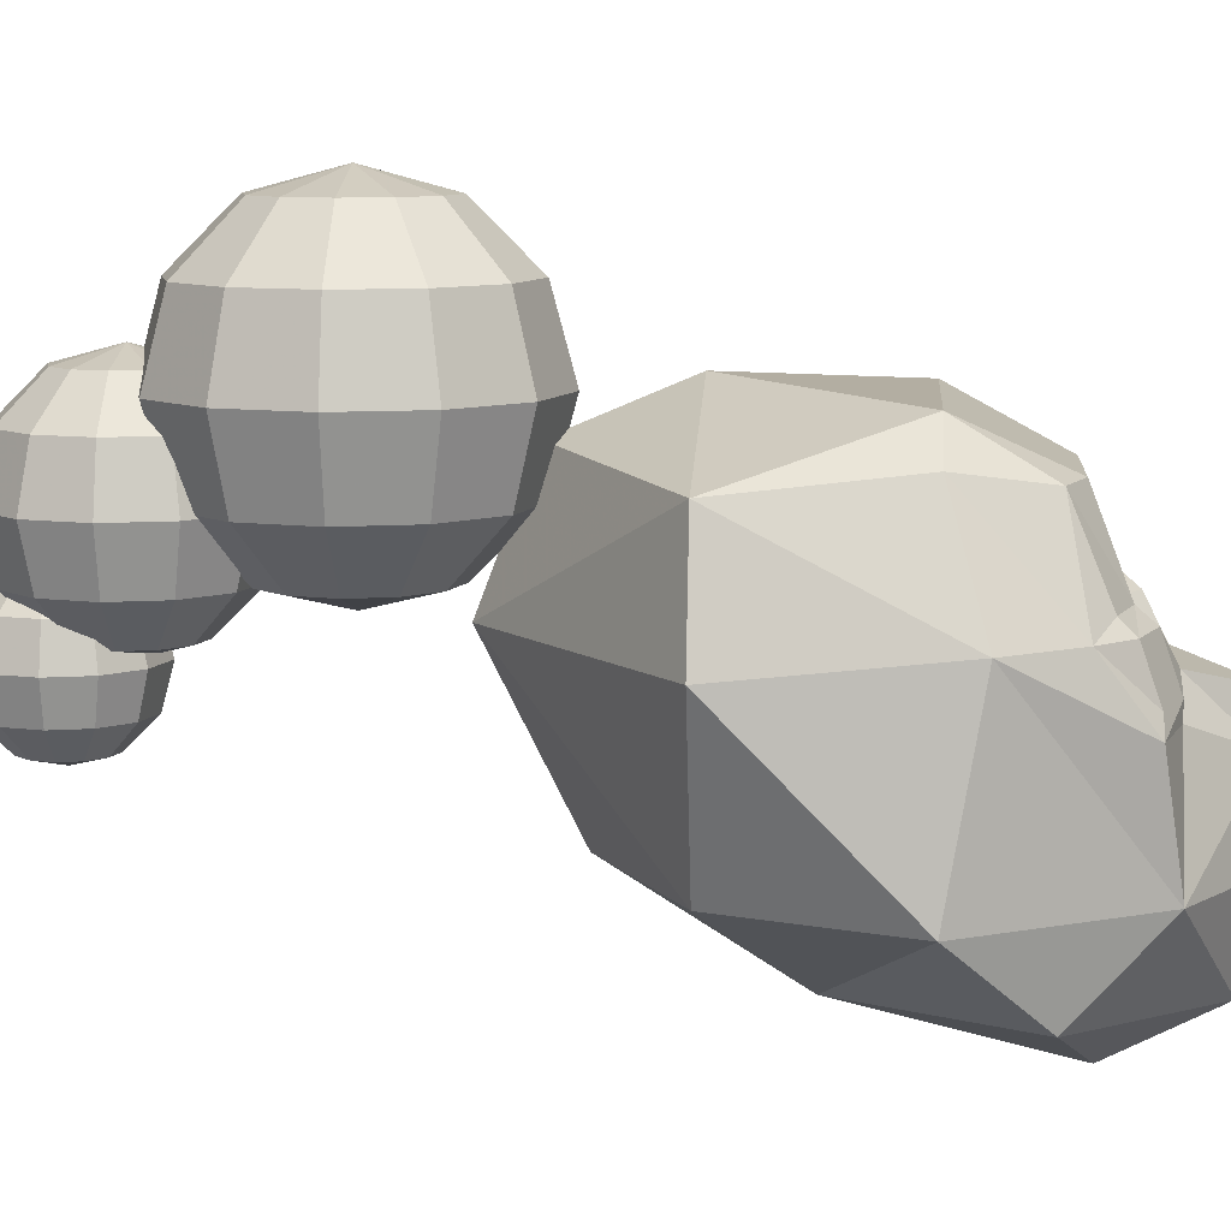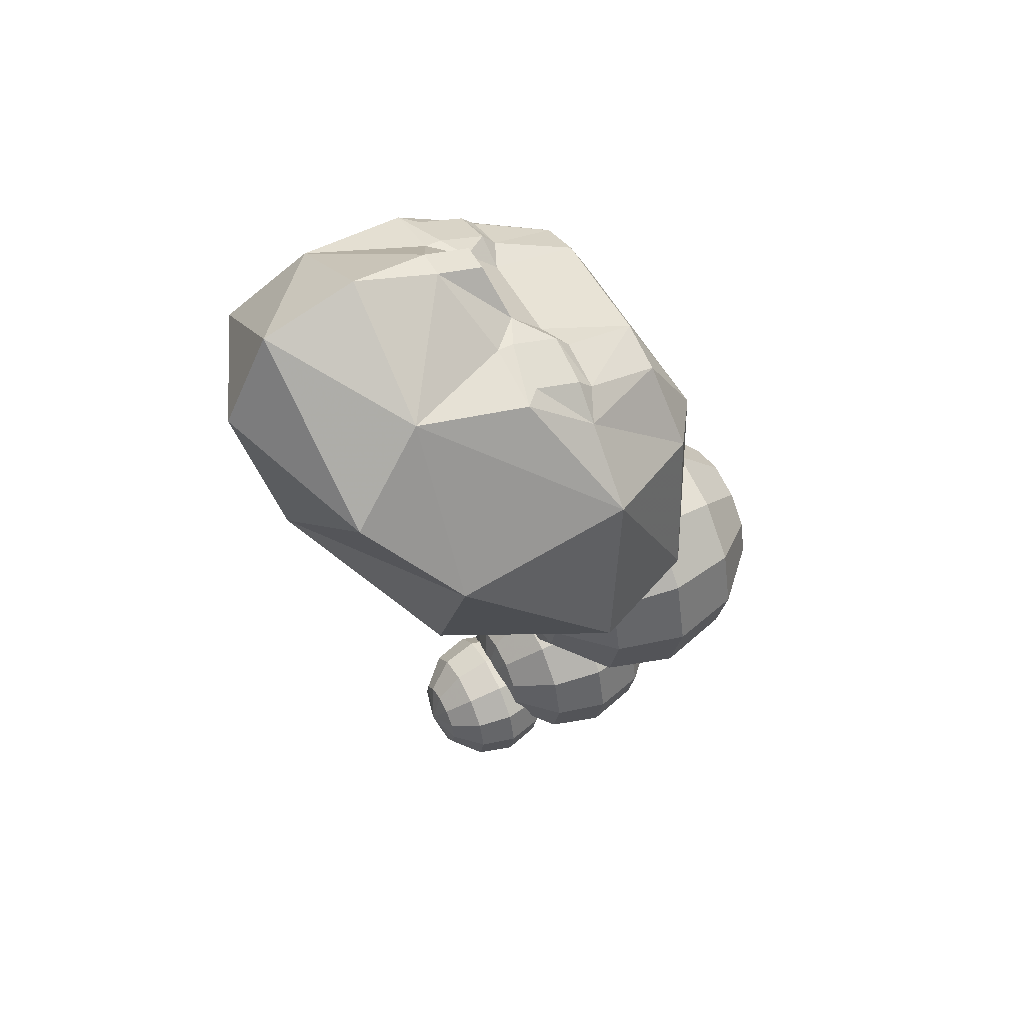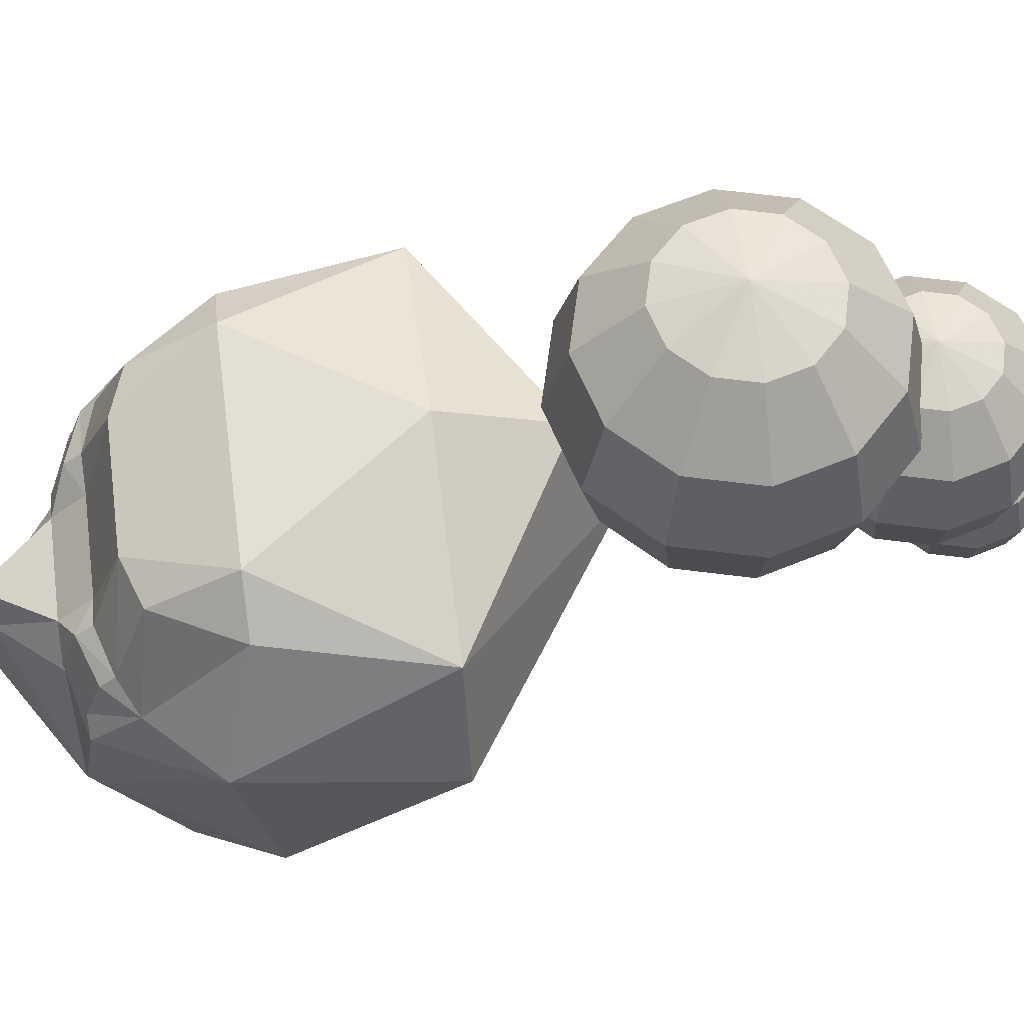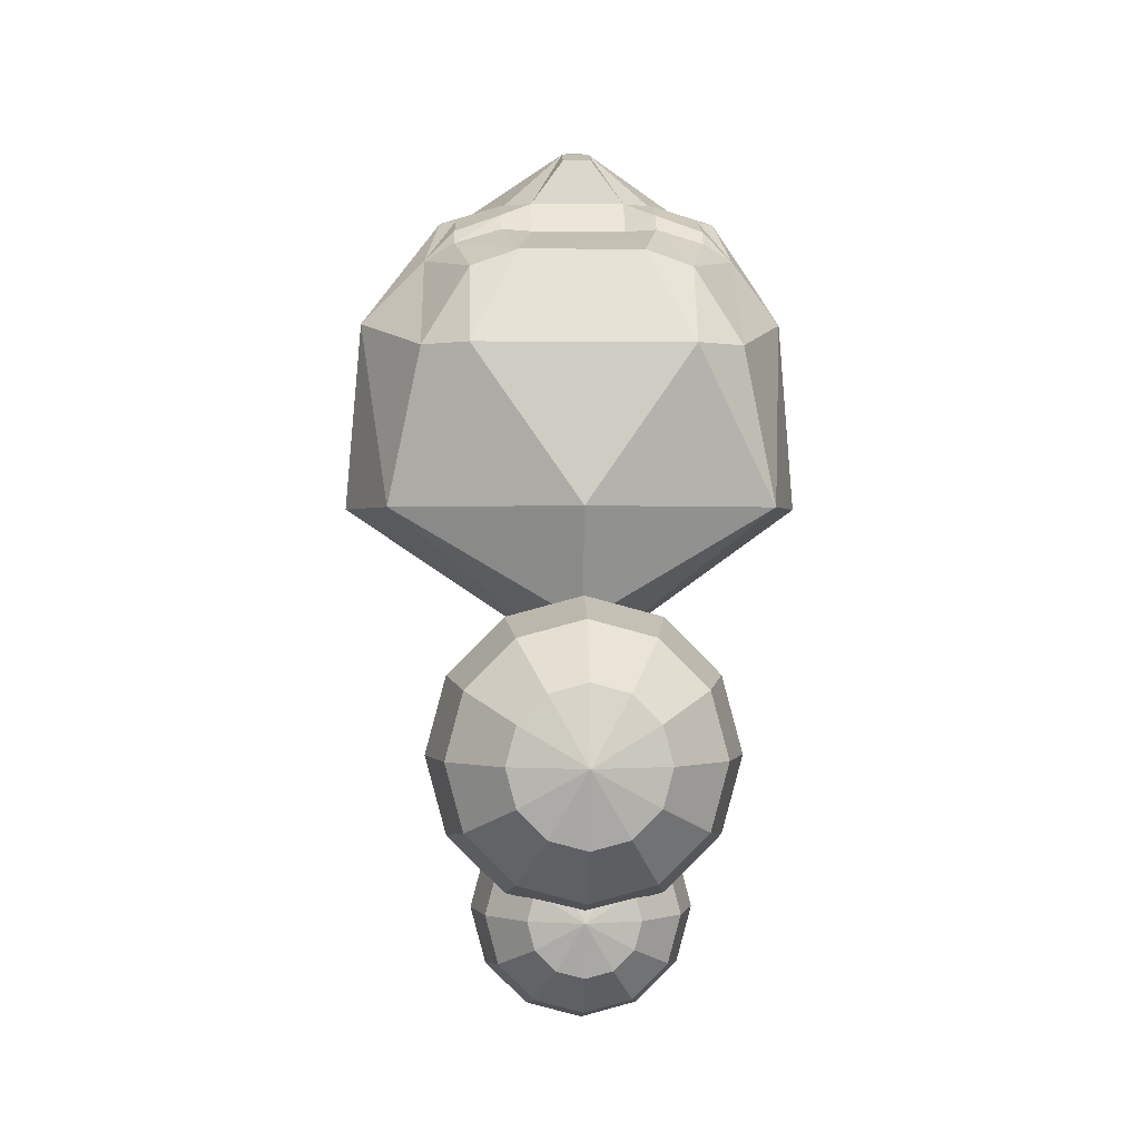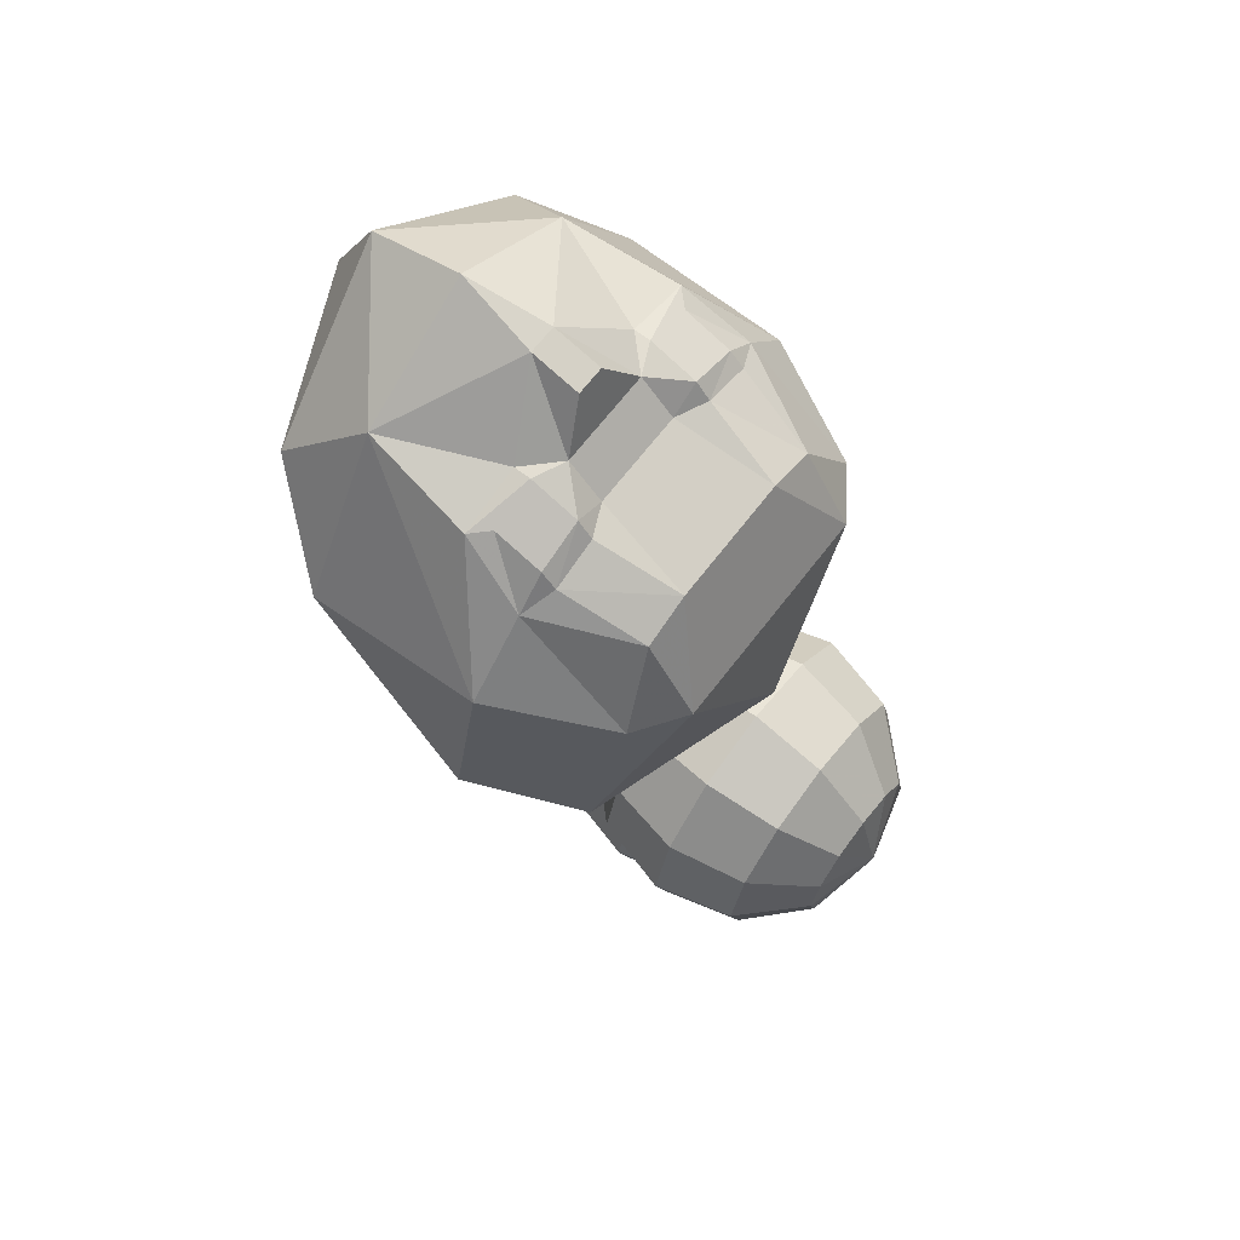
<metadata>
{"format":"obj","ext":"obj","renderer":"f3d","projection":"perspective","resolution":1024,"background":"white","views":[{"elev":9.4,"azim":-85.4,"up":"+Y"},{"elev":53.4,"azim":62.1,"up":"+Z"},{"elev":62.5,"azim":82.4,"up":"+Y"},{"elev":0.2,"azim":178.1,"up":"+Z"},{"elev":67.7,"azim":127.6,"up":"+Z"}]}
</metadata>
<code>
o body.001
v 0.033 1.165 0.159
v 0.033 1.145 0.166
v 0.053 1.145 0.159
v 0.053 1.165 0.152
v -0.053 1.145 0.159
v -0.033 1.145 0.166
v -0.033 1.165 0.159
v -0.053 1.165 0.152
v 0.02 1.151 0.166
v 0.02 1.165 0.152
v -0.02 1.151 0.166
v -0.02 1.165 0.152
v 0.06 1.138 0.159
v -0.06 1.138 0.159
v -0.066 1.165 0.139
v 0.066 1.165 0.139
v 0.033 1.171 0.152
v 0.053 1.171 0.146
v -0.033 1.171 0.152
v -0.053 1.171 0.146
v 0.08 1.205 0.033
v -0 1.211 -0.014
v 0 1.231 0.033
v -0.08 1.205 0.033
v -0 1.158 -0.034
v 0.1 1.158 0.033
v -0.093 1.158 0.033
v -0.066 1.091 0.033
v -0 1.091 -0
v 0.066 1.091 0.033
v 0 1.05 0.066
v 0 1.051 0.186
v -0.066 1.058 0.132
v 0 1.031 0.146
v 0.066 1.058 0.132
v -0.053 1.091 0.166
v -0.093 1.091 0.099
v 0.093 1.091 0.099
v 0.053 1.091 0.166
v 0 1.091 0.199
v 0.093 1.165 0.112
v -0.086 1.165 0.112
v -0.046 1.225 0.099
v 0.046 1.225 0.099
v -0.006 1.125 0.192
v -0.006 1.145 0.186
v 0.006 1.125 0.192
v 0.006 1.145 0.186
v -0.033 1.138 0.166
v 0.033 1.138 0.166
v -0.066 1.211 0.099
v -0.046 1.205 0.132
v 0.066 1.211 0.099
v 0.046 1.205 0.132
v -0.026 1.205 0.139
v 0.026 1.205 0.139
v -0 1.178 -0.153
v -0.016 1.174 -0.153
v -0.01386 1.174 -0.145
v -0.008 1.174 -0.1391
v -0 1.174 -0.137
v 0.008 1.174 -0.1391
v 0.01386 1.174 -0.145
v 0.016 1.174 -0.153
v 0.01386 1.174 -0.161
v 0.008 1.174 -0.1669
v -0 1.174 -0.169
v -0.008 1.174 -0.1669
v -0.01386 1.174 -0.161
v -0 1.114 -0.153
v -0.01386 1.118 -0.145
v -0.016 1.118 -0.153
v -0.008 1.118 -0.1391
v -0 1.118 -0.137
v 0.008 1.118 -0.1391
v 0.01386 1.118 -0.145
v 0.016 1.118 -0.153
v 0.01386 1.118 -0.161
v 0.008 1.118 -0.1669
v -0 1.118 -0.169
v -0.008 1.118 -0.1669
v -0.01386 1.118 -0.161
v -0.024 1.13 -0.1391
v -0.02771 1.13 -0.153
v -0.01386 1.13 -0.129
v -0 1.13 -0.1253
v 0.01386 1.13 -0.129
v 0.024 1.13 -0.1391
v 0.02771 1.13 -0.153
v 0.024 1.13 -0.1669
v 0.01386 1.13 -0.177
v -0 1.13 -0.1807
v -0.01386 1.13 -0.177
v -0.024 1.13 -0.1669
v -0.02771 1.146 -0.137
v -0.032 1.146 -0.153
v -0.016 1.146 -0.1253
v -0 1.146 -0.121
v 0.016 1.146 -0.1253
v 0.02771 1.146 -0.137
v 0.032 1.146 -0.153
v 0.02771 1.146 -0.169
v 0.016 1.146 -0.1807
v -0 1.146 -0.185
v -0.016 1.146 -0.1807
v -0.02771 1.146 -0.169
v -0.024 1.162 -0.1391
v -0.02771 1.162 -0.153
v -0.01386 1.162 -0.129
v -0 1.162 -0.1253
v 0.01386 1.162 -0.129
v 0.024 1.162 -0.1391
v 0.02771 1.162 -0.153
v 0.024 1.162 -0.1669
v 0.01386 1.162 -0.177
v -0 1.162 -0.1807
v -0.01386 1.162 -0.177
v -0.024 1.162 -0.1669
v -0 1.238 -0.133
v -0.023 1.232 -0.133
v -0.01992 1.232 -0.1215
v -0.0115 1.232 -0.1131
v -0 1.232 -0.11
v 0.0115 1.232 -0.1131
v 0.01992 1.232 -0.1215
v 0.023 1.232 -0.133
v 0.01992 1.232 -0.1445
v 0.0115 1.232 -0.1529
v -0 1.232 -0.156
v -0.0115 1.232 -0.1529
v -0.01992 1.232 -0.1445
v -0 1.146 -0.133
v -0.01992 1.152 -0.1215
v -0.023 1.152 -0.133
v -0.0115 1.152 -0.1131
v -0 1.152 -0.11
v 0.0115 1.152 -0.1131
v 0.01992 1.152 -0.1215
v 0.023 1.152 -0.133
v 0.01992 1.152 -0.1445
v 0.0115 1.152 -0.1529
v -0 1.152 -0.156
v -0.0115 1.152 -0.1529
v -0.01992 1.152 -0.1445
v -0.0345 1.169 -0.1131
v -0.03984 1.169 -0.133
v -0.01992 1.169 -0.0985
v -0 1.169 -0.09316
v 0.01992 1.169 -0.0985
v 0.0345 1.169 -0.1131
v 0.03984 1.169 -0.133
v 0.0345 1.169 -0.1529
v 0.01992 1.169 -0.1675
v -0 1.169 -0.1728
v -0.01992 1.169 -0.1675
v -0.0345 1.169 -0.1529
v -0.03984 1.192 -0.11
v -0.046 1.192 -0.133
v -0.023 1.192 -0.09316
v -0 1.192 -0.087
v 0.023 1.192 -0.09316
v 0.03984 1.192 -0.11
v 0.046 1.192 -0.133
v 0.03984 1.192 -0.156
v 0.023 1.192 -0.1728
v -0 1.192 -0.179
v -0.023 1.192 -0.1728
v -0.03984 1.192 -0.156
v -0.0345 1.215 -0.1131
v -0.03984 1.215 -0.133
v -0.01992 1.215 -0.0985
v -0 1.215 -0.09316
v 0.01992 1.215 -0.0985
v 0.0345 1.215 -0.1131
v 0.03984 1.215 -0.133
v 0.0345 1.215 -0.1529
v 0.01992 1.215 -0.1675
v -0 1.215 -0.1728
v -0.01992 1.215 -0.1675
v -0.0345 1.215 -0.1529
v -0 1.289 -0.067
v -0.032 1.28 -0.067
v -0.02771 1.28 -0.051
v -0.016 1.28 -0.03929
v -0 1.28 -0.035
v 0.016 1.28 -0.03929
v 0.02771 1.28 -0.051
v 0.032 1.28 -0.067
v 0.02771 1.28 -0.083
v 0.016 1.28 -0.09471
v -0 1.28 -0.099
v -0.016 1.28 -0.09471
v -0.02771 1.28 -0.083
v -0 1.161 -0.067
v -0.02771 1.169 -0.051
v -0.032 1.169 -0.067
v -0.016 1.169 -0.03929
v -0 1.169 -0.035
v 0.016 1.169 -0.03929
v 0.02771 1.169 -0.051
v 0.032 1.169 -0.067
v 0.02771 1.169 -0.083
v 0.016 1.169 -0.09471
v -0 1.169 -0.099
v -0.016 1.169 -0.09471
v -0.02771 1.169 -0.083
v -0.048 1.193 -0.03929
v -0.05543 1.193 -0.067
v -0.02771 1.193 -0.019
v -0 1.193 -0.01157
v 0.02771 1.193 -0.019
v 0.048 1.193 -0.03929
v 0.05543 1.193 -0.067
v 0.048 1.193 -0.09471
v 0.02771 1.193 -0.115
v -0 1.193 -0.1224
v -0.02771 1.193 -0.115
v -0.048 1.193 -0.09471
v -0.05543 1.225 -0.035
v -0.064 1.225 -0.067
v -0.032 1.225 -0.01157
v -0 1.225 -0.003
v 0.032 1.225 -0.01157
v 0.05543 1.225 -0.035
v 0.064 1.225 -0.067
v 0.05543 1.225 -0.099
v 0.032 1.225 -0.1224
v -0 1.225 -0.131
v -0.032 1.225 -0.1224
v -0.05543 1.225 -0.099
v -0.048 1.257 -0.03929
v -0.05543 1.257 -0.067
v -0.02771 1.257 -0.019
v -0 1.257 -0.01157
v 0.02771 1.257 -0.019
v 0.048 1.257 -0.03929
v 0.05543 1.257 -0.067
v 0.048 1.257 -0.09471
v 0.02771 1.257 -0.115
v -0 1.257 -0.1224
v -0.02771 1.257 -0.115
v -0.048 1.257 -0.09471
f 119 120 121
f 119 121 122
f 119 122 123
f 119 123 124
f 119 124 125
f 119 125 126
f 119 126 127
f 119 127 128
f 119 128 129
f 119 129 130
f 119 130 131
f 119 131 120
f 132 133 134
f 132 135 133
f 132 136 135
f 132 137 136
f 132 138 137
f 132 139 138
f 132 140 139
f 132 141 140
f 132 142 141
f 132 143 142
f 132 144 143
f 132 134 144
f 134 145 146
f 134 133 145
f 133 147 145
f 133 135 147
f 135 148 147
f 135 136 148
f 136 149 148
f 136 137 149
f 137 150 149
f 137 138 150
f 138 151 150
f 138 139 151
f 139 152 151
f 139 140 152
f 140 153 152
f 140 141 153
f 141 154 153
f 141 142 154
f 142 155 154
f 142 143 155
f 143 156 155
f 143 144 156
f 144 146 156
f 144 134 146
f 146 157 158
f 146 145 157
f 145 159 157
f 145 147 159
f 147 160 159
f 147 148 160
f 148 161 160
f 148 149 161
f 149 162 161
f 149 150 162
f 150 163 162
f 150 151 163
f 151 164 163
f 151 152 164
f 152 165 164
f 152 153 165
f 153 166 165
f 153 154 166
f 154 167 166
f 154 155 167
f 155 168 167
f 155 156 168
f 156 158 168
f 156 146 158
f 158 169 170
f 158 157 169
f 157 171 169
f 157 159 171
f 159 172 171
f 159 160 172
f 160 173 172
f 160 161 173
f 161 174 173
f 161 162 174
f 162 175 174
f 162 163 175
f 163 176 175
f 163 164 176
f 164 177 176
f 164 165 177
f 165 178 177
f 165 166 178
f 166 179 178
f 166 167 179
f 167 180 179
f 167 168 180
f 168 170 180
f 168 158 170
f 170 121 120
f 170 169 121
f 169 122 121
f 169 171 122
f 171 123 122
f 171 172 123
f 172 124 123
f 172 173 124
f 173 125 124
f 173 174 125
f 174 126 125
f 174 175 126
f 175 127 126
f 175 176 127
f 176 128 127
f 176 177 128
f 177 129 128
f 177 178 129
f 178 130 129
f 178 179 130
f 179 131 130
f 179 180 131
f 180 120 131
f 180 170 120
f 57 58 59
f 57 59 60
f 57 60 61
f 57 61 62
f 57 62 63
f 57 63 64
f 57 64 65
f 57 65 66
f 57 66 67
f 57 67 68
f 57 68 69
f 57 69 58
f 70 71 72
f 70 73 71
f 70 74 73
f 70 75 74
f 70 76 75
f 70 77 76
f 70 78 77
f 70 79 78
f 70 80 79
f 70 81 80
f 70 82 81
f 70 72 82
f 72 83 84
f 72 71 83
f 71 85 83
f 71 73 85
f 73 86 85
f 73 74 86
f 74 87 86
f 74 75 87
f 75 88 87
f 75 76 88
f 76 89 88
f 76 77 89
f 77 90 89
f 77 78 90
f 78 91 90
f 78 79 91
f 79 92 91
f 79 80 92
f 80 93 92
f 80 81 93
f 81 94 93
f 81 82 94
f 82 84 94
f 82 72 84
f 84 95 96
f 84 83 95
f 83 97 95
f 83 85 97
f 85 98 97
f 85 86 98
f 86 99 98
f 86 87 99
f 87 100 99
f 87 88 100
f 88 101 100
f 88 89 101
f 89 102 101
f 89 90 102
f 90 103 102
f 90 91 103
f 91 104 103
f 91 92 104
f 92 105 104
f 92 93 105
f 93 106 105
f 93 94 106
f 94 96 106
f 94 84 96
f 96 107 108
f 96 95 107
f 95 109 107
f 95 97 109
f 97 110 109
f 97 98 110
f 98 111 110
f 98 99 111
f 99 112 111
f 99 100 112
f 100 113 112
f 100 101 113
f 101 114 113
f 101 102 114
f 102 115 114
f 102 103 115
f 103 116 115
f 103 104 116
f 104 117 116
f 104 105 117
f 105 118 117
f 105 106 118
f 106 108 118
f 106 96 108
f 108 59 58
f 108 107 59
f 107 60 59
f 107 109 60
f 109 61 60
f 109 110 61
f 110 62 61
f 110 111 62
f 111 63 62
f 111 112 63
f 112 64 63
f 112 113 64
f 113 65 64
f 113 114 65
f 114 66 65
f 114 115 66
f 115 67 66
f 115 116 67
f 116 68 67
f 116 117 68
f 117 69 68
f 117 118 69
f 118 58 69
f 118 108 58
f 1 2 3
f 4 1 3
f 5 6 7
f 8 5 7
f 21 22 23
f 22 24 23
f 25 24 22
f 21 25 22
f 26 25 21
f 25 27 24
f 28 25 29
f 25 30 29
f 25 28 27
f 25 26 30
f 28 29 31
f 30 31 29
f 32 33 34
f 35 32 34
f 36 37 33
f 38 39 35
f 36 32 40
f 32 35 39
f 33 32 36
f 37 27 28
f 26 38 30
f 41 39 38
f 36 42 37
f 27 37 42
f 38 26 41
f 42 24 27
f 21 41 26
f 32 39 40
f 43 44 23
f 23 24 43
f 21 23 44
f 11 45 46
f 47 9 48
f 40 47 45
f 39 47 40
f 45 36 40
f 45 11 49
f 47 50 9
f 36 45 49
f 47 39 50
f 42 36 14
f 39 41 13
f 50 39 13
f 36 49 14
f 13 41 16
f 42 14 15
f 51 15 52
f 16 53 54
f 55 43 52
f 44 56 54
f 53 16 41
f 54 53 44
f 51 52 43
f 15 51 42
f 24 42 51
f 41 21 53
f 21 44 53
f 43 24 51
f 9 50 2
f 49 11 6
f 6 14 49
f 13 2 50
f 16 54 18
f 52 15 20
f 56 10 17
f 12 55 19
f 9 11 46
f 48 9 46
f 46 45 47
f 48 46 47
f 11 9 10
f 12 11 10
f 44 43 55
f 56 44 55
f 56 55 12
f 10 56 12
f 52 20 19
f 55 52 19
f 56 17 18
f 54 56 18
f 33 31 34
f 31 35 34
f 38 31 30
f 31 38 35
f 37 31 33
f 31 37 28
f 9 1 10
f 7 11 12
f 7 6 11
f 2 1 9
f 2 13 3
f 14 6 5
f 15 14 5
f 13 16 3
f 3 16 4
f 15 5 8
f 10 1 17
f 4 16 18
f 12 19 7
f 15 8 20
f 19 20 8
f 7 19 8
f 1 4 18
f 17 1 18
f 181 182 183
f 181 183 184
f 181 184 185
f 181 185 186
f 181 186 187
f 181 187 188
f 181 188 189
f 181 189 190
f 181 190 191
f 181 191 192
f 181 192 193
f 181 193 182
f 194 195 196
f 194 197 195
f 194 198 197
f 194 199 198
f 194 200 199
f 194 201 200
f 194 202 201
f 194 203 202
f 194 204 203
f 194 205 204
f 194 206 205
f 194 196 206
f 196 207 208
f 196 195 207
f 195 209 207
f 195 197 209
f 197 210 209
f 197 198 210
f 198 211 210
f 198 199 211
f 199 212 211
f 199 200 212
f 200 213 212
f 200 201 213
f 201 214 213
f 201 202 214
f 202 215 214
f 202 203 215
f 203 216 215
f 203 204 216
f 204 217 216
f 204 205 217
f 205 218 217
f 205 206 218
f 206 208 218
f 206 196 208
f 208 219 220
f 208 207 219
f 207 221 219
f 207 209 221
f 209 222 221
f 209 210 222
f 210 223 222
f 210 211 223
f 211 224 223
f 211 212 224
f 212 225 224
f 212 213 225
f 213 226 225
f 213 214 226
f 214 227 226
f 214 215 227
f 215 228 227
f 215 216 228
f 216 229 228
f 216 217 229
f 217 230 229
f 217 218 230
f 218 220 230
f 218 208 220
f 220 231 232
f 220 219 231
f 219 233 231
f 219 221 233
f 221 234 233
f 221 222 234
f 222 235 234
f 222 223 235
f 223 236 235
f 223 224 236
f 224 237 236
f 224 225 237
f 225 238 237
f 225 226 238
f 226 239 238
f 226 227 239
f 227 240 239
f 227 228 240
f 228 241 240
f 228 229 241
f 229 242 241
f 229 230 242
f 230 232 242
f 230 220 232
f 232 183 182
f 232 231 183
f 231 184 183
f 231 233 184
f 233 185 184
f 233 234 185
f 234 186 185
f 234 235 186
f 235 187 186
f 235 236 187
f 236 188 187
f 236 237 188
f 237 189 188
f 237 238 189
f 238 190 189
f 238 239 190
f 239 191 190
f 239 240 191
f 240 192 191
f 240 241 192
f 241 193 192
f 241 242 193
f 242 182 193
f 242 232 182

</code>
